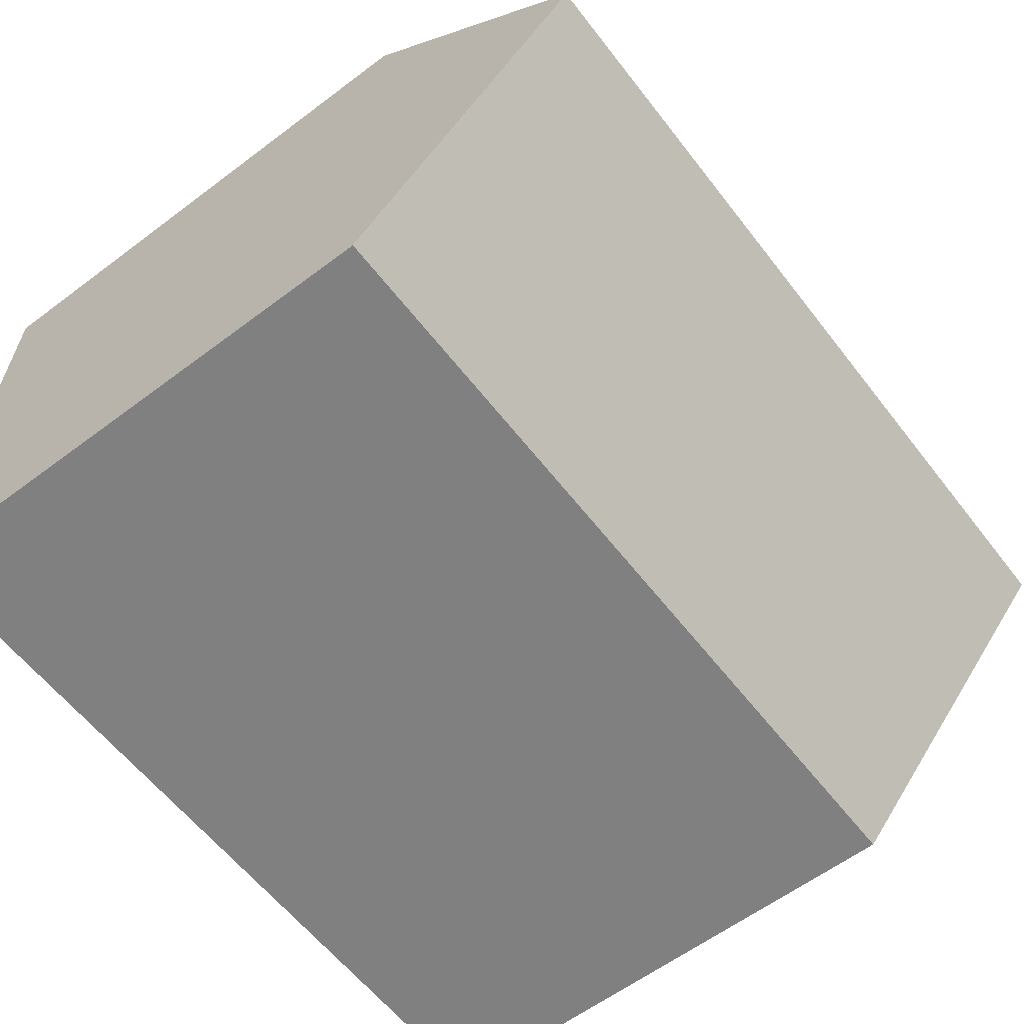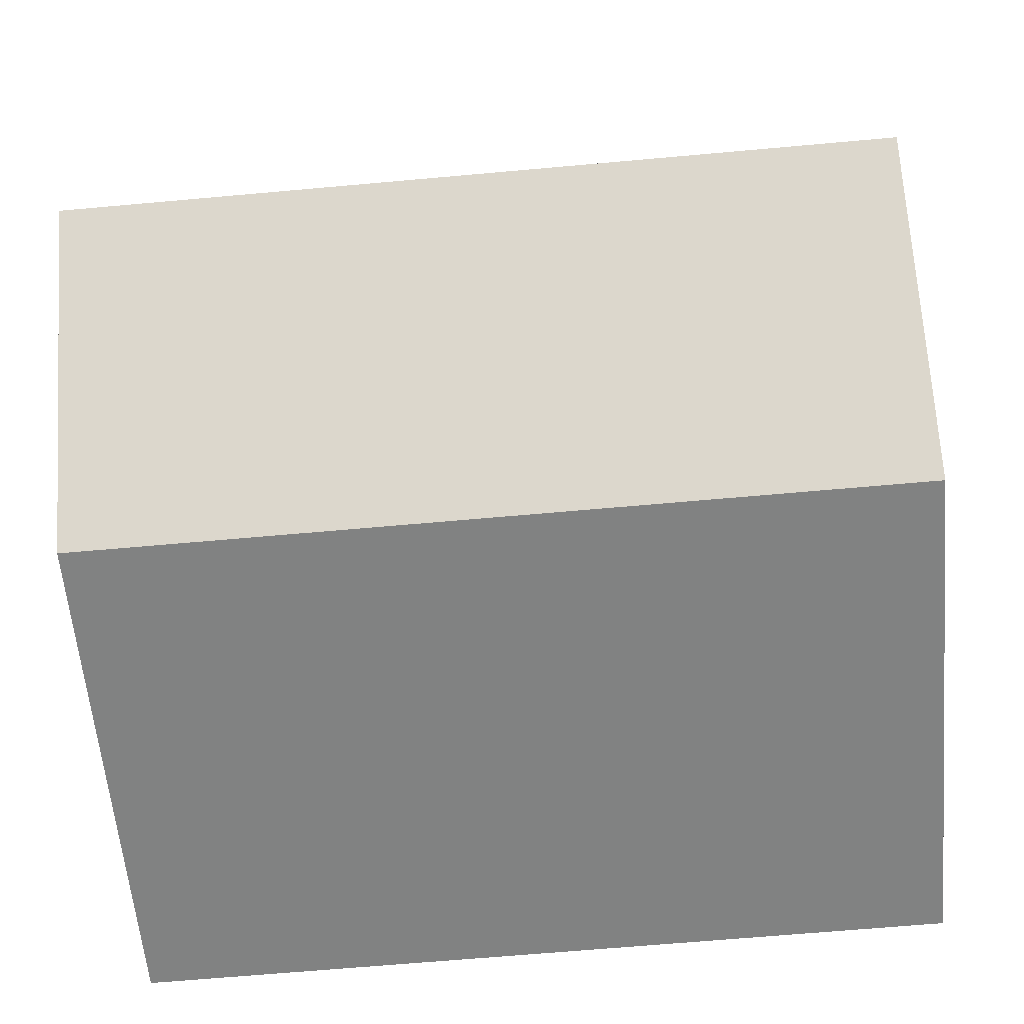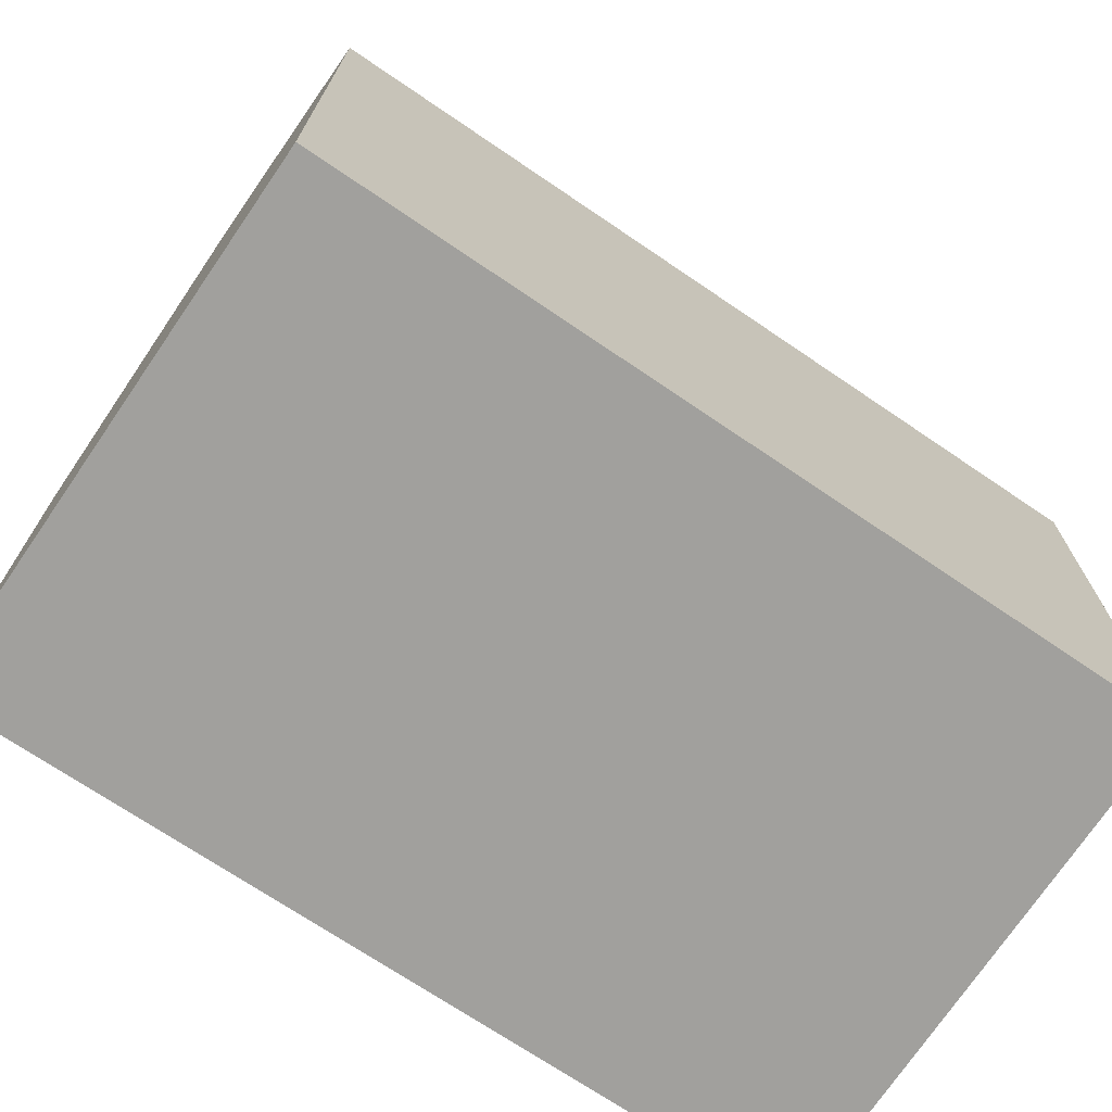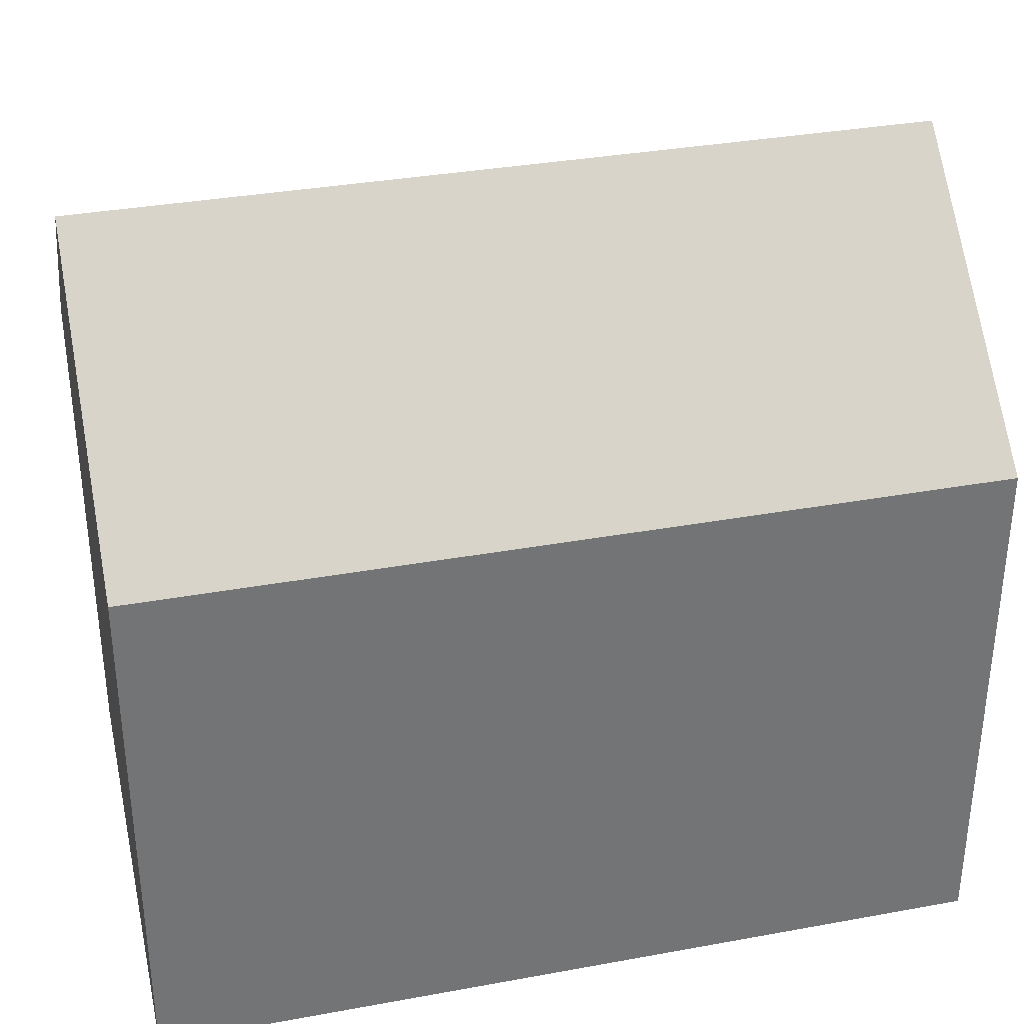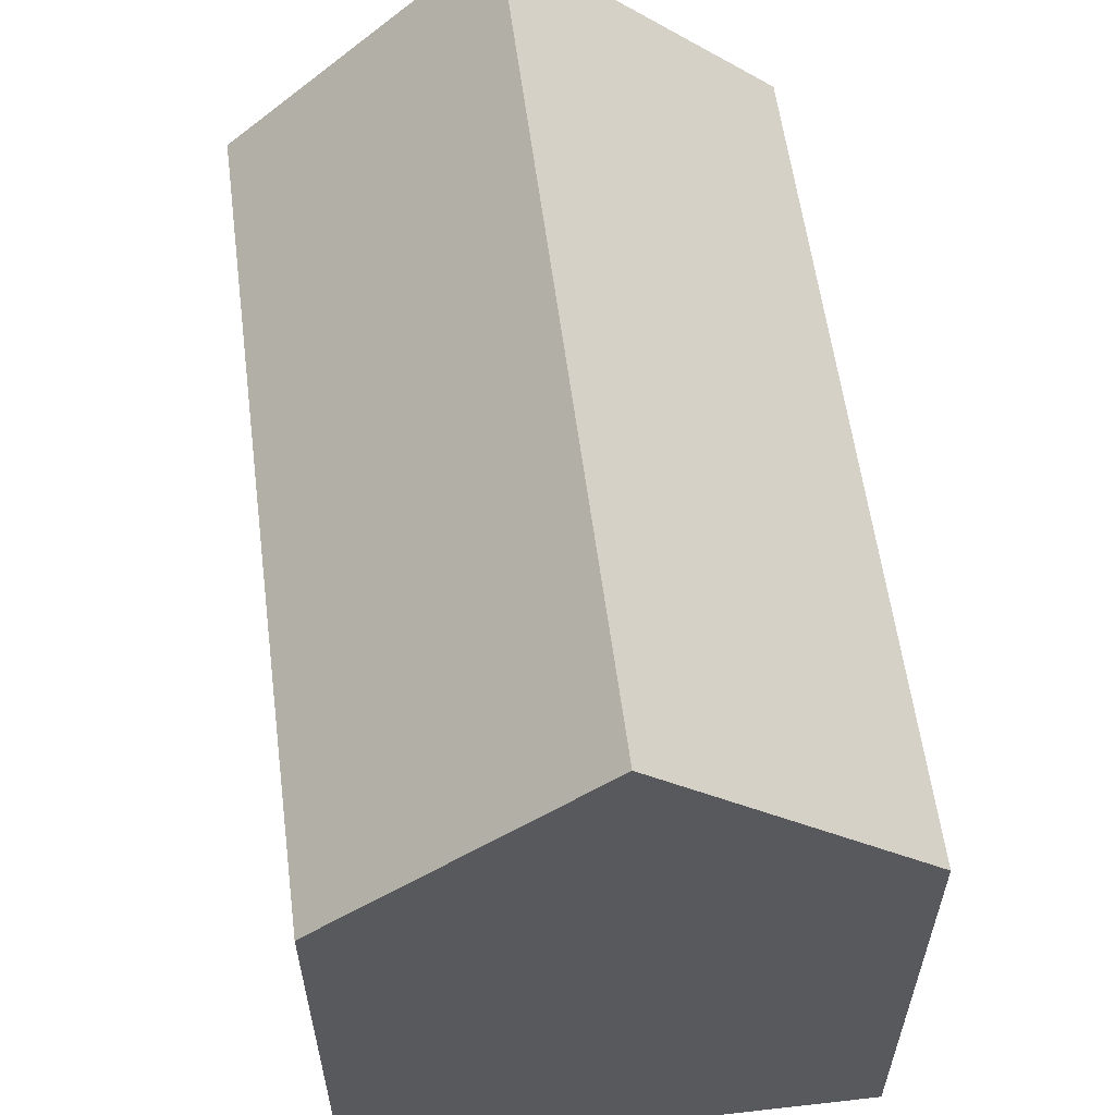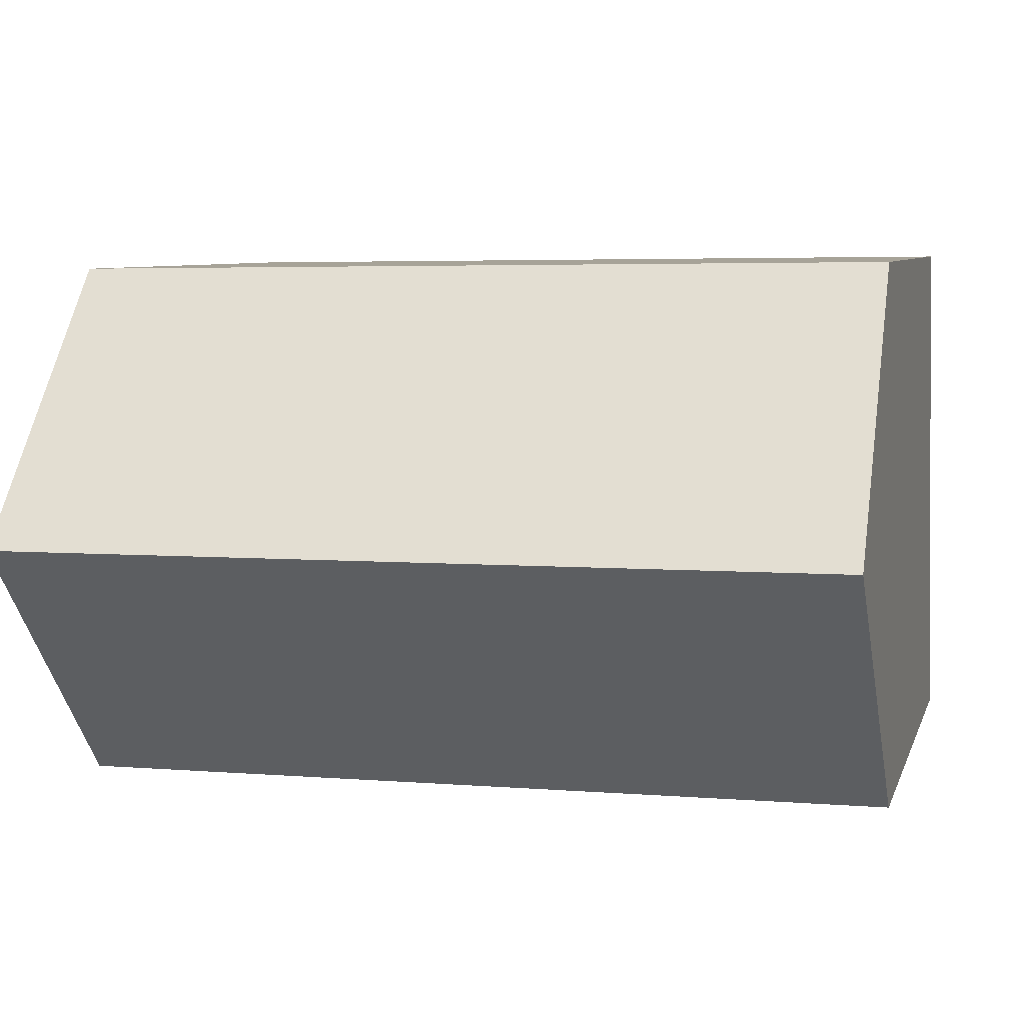
<metadata>
{"format":"obj","ext":"obj","renderer":"f3d","projection":"perspective","resolution":1024,"background":"white","views":[{"elev":-60.6,"azim":127.5,"up":"+Z"},{"elev":-60.5,"azim":-174.9,"up":"+Z"},{"elev":-71.6,"azim":-33.5,"up":"+Y"},{"elev":34.2,"azim":166.7,"up":"+Y"},{"elev":58.7,"azim":83.2,"up":"+Y"},{"elev":7.0,"azim":-165.4,"up":"+Z"}]}
</metadata>
<code>
v  0.198 10.42 10.43
v  16.45 15.16 5.046
v  0.099 15.16 5.209
v  2.027 10.42 10.41
v  7.262 10.43 10.35
v  16.43 10.45 10.24
v  16.44 10.43 -0.164
v  16.46 11.02 0.483
v  16.46 10.43 -0.164
v  0 10.43 6.388e-16
v  0.012 10.99 0.612
v  0.198 -6.388e-16 10.43
v  2.027 -6.375e-16 10.41
v  7.262 -6.338e-16 10.35
v  16.43 -6.272e-16 10.24
v  16.46 -2.958e-17 0.483
v  16.46 1.004e-17 -0.164
v  16.45 -3.09e-16 5.046
v  0 0 0
v  16.44 1.004e-17 -0.164
v  0.012 -3.747e-17 0.612
v  0.099 -3.19e-16 5.209
g defaultobject
f 1 2 3
f 2 1 4
f 2 4 5
f 2 5 6
f 7 8 9
f 8 7 2
f 2 7 10
f 2 10 11
f 2 11 3
f 12 4 1
f 4 12 5
f 5 12 6
f 6 12 13
f 6 13 14
f 6 14 15
f 15 2 6
f 2 15 8
f 8 15 9
f 9 15 16
f 9 16 17
f 16 15 18
f 17 7 9
f 7 17 10
f 10 17 19
f 19 17 20
f 11 1 3
f 1 11 10
f 1 10 19
f 1 19 12
f 12 19 21
f 12 21 22
f 14 18 15
f 18 14 16
f 16 14 13
f 16 13 17
f 17 13 20
f 20 13 19
f 19 13 21
f 21 13 12
f 21 12 22

</code>
